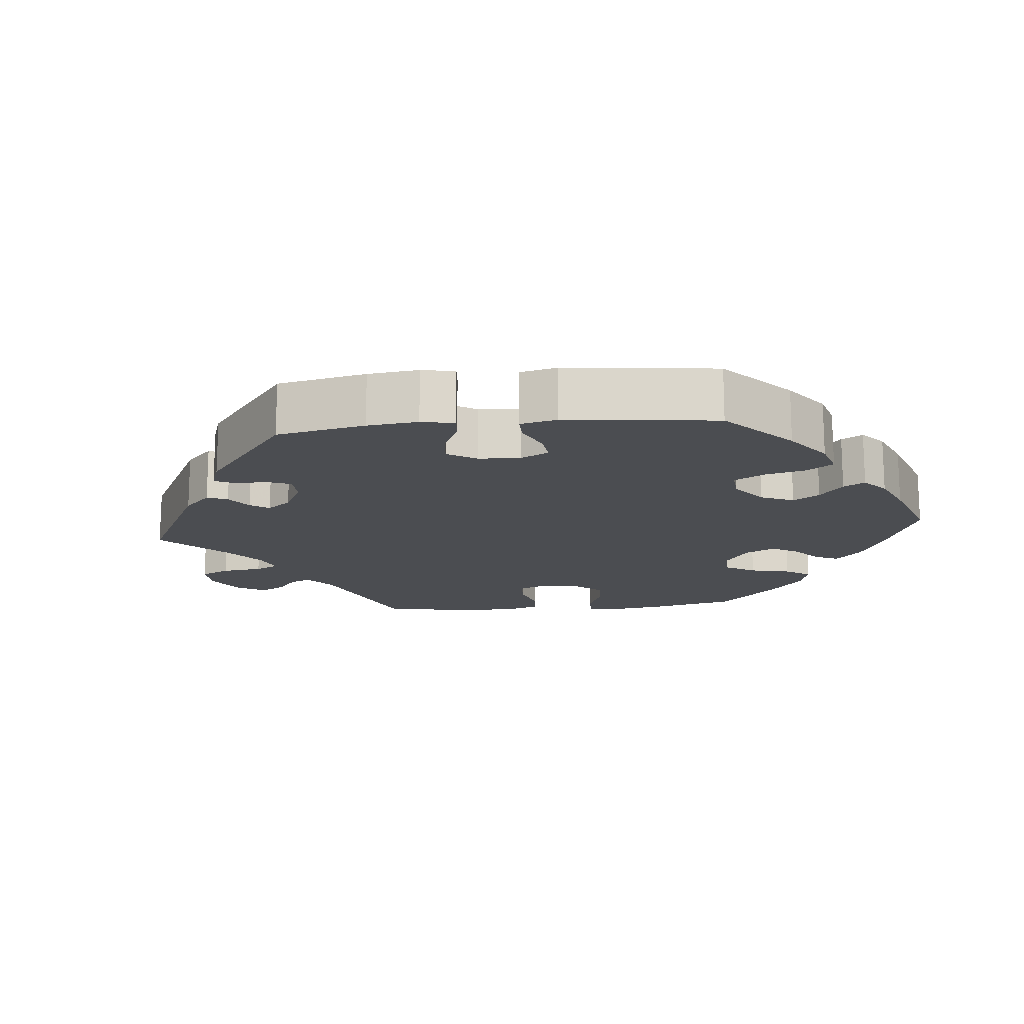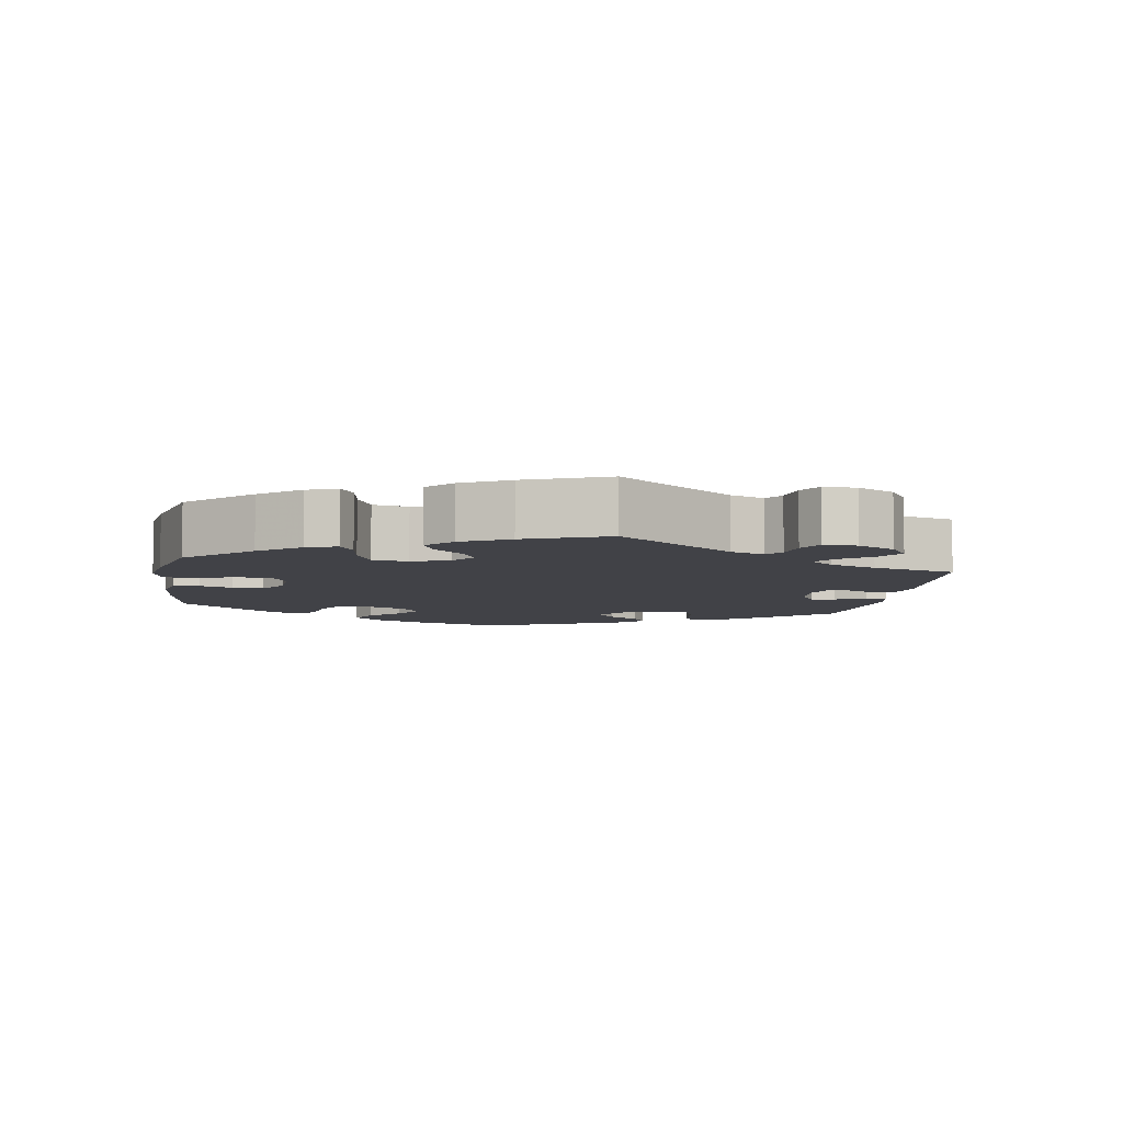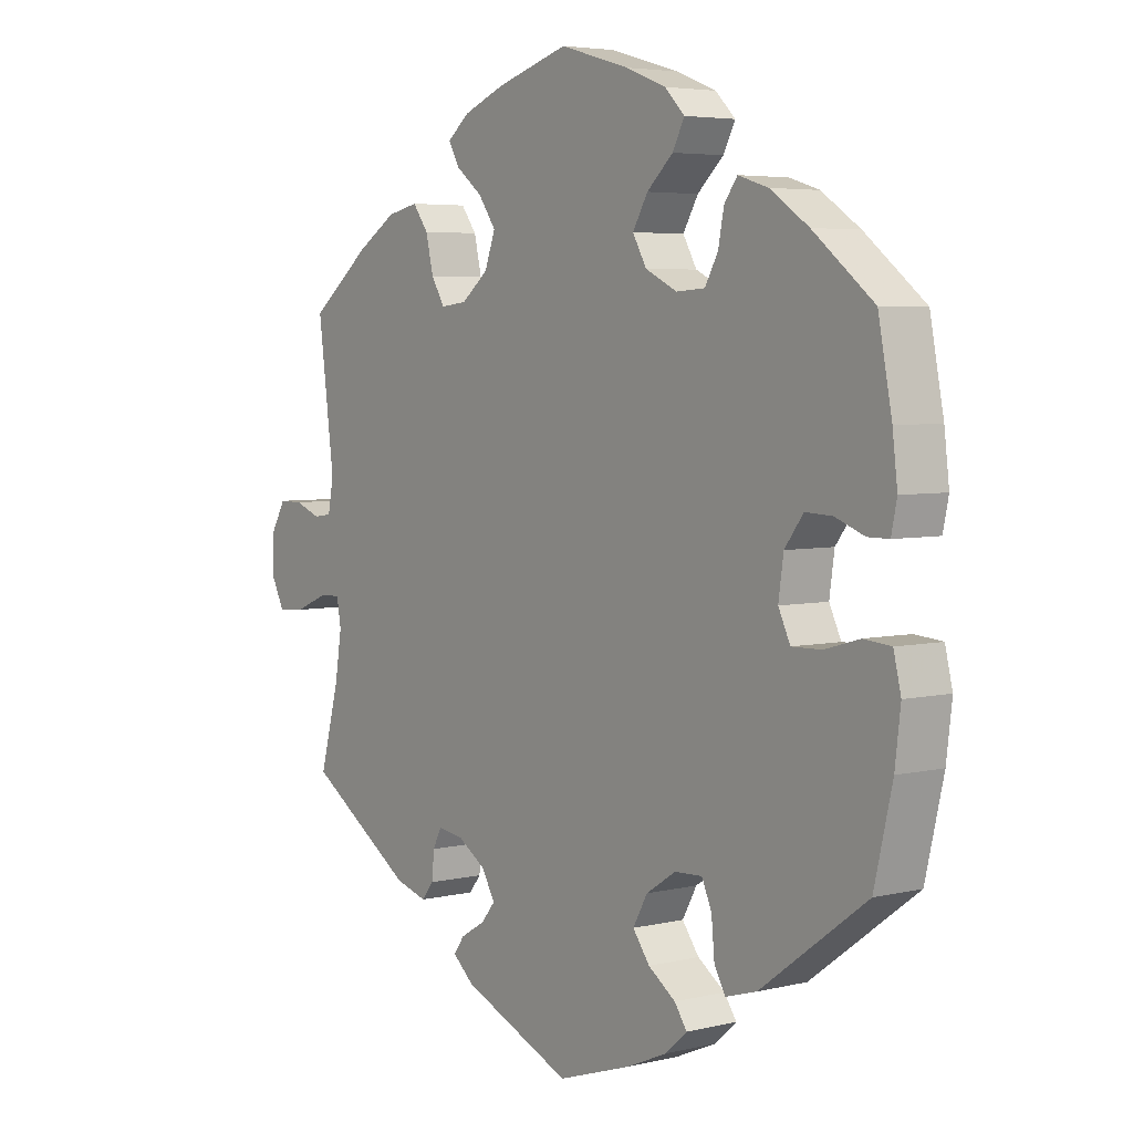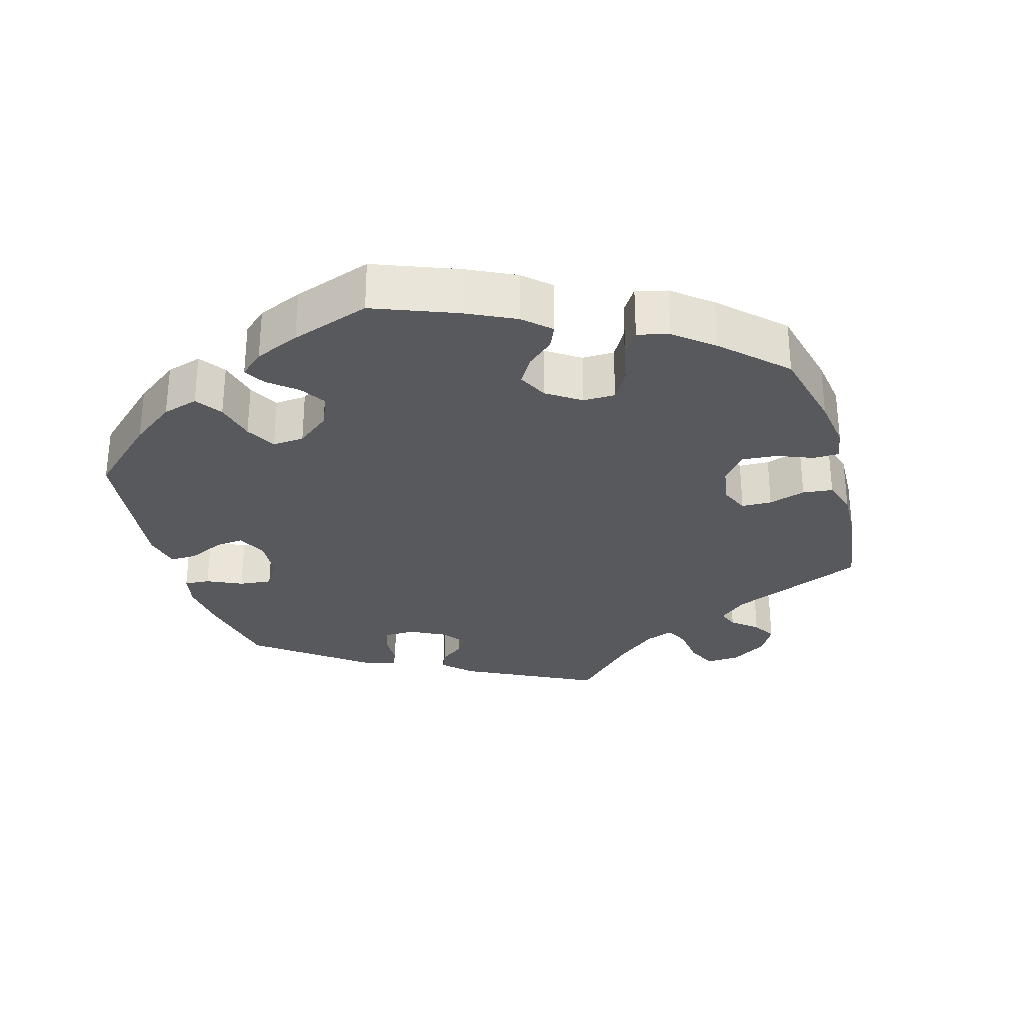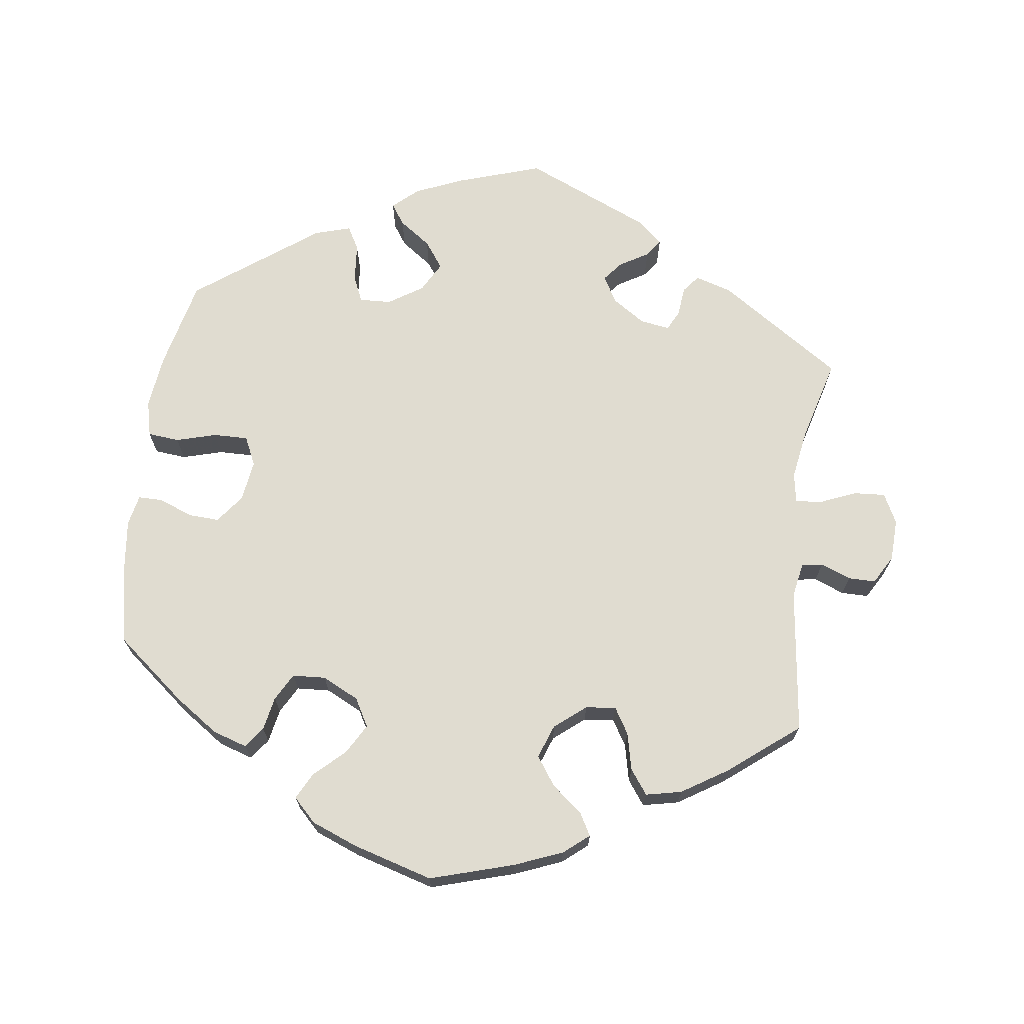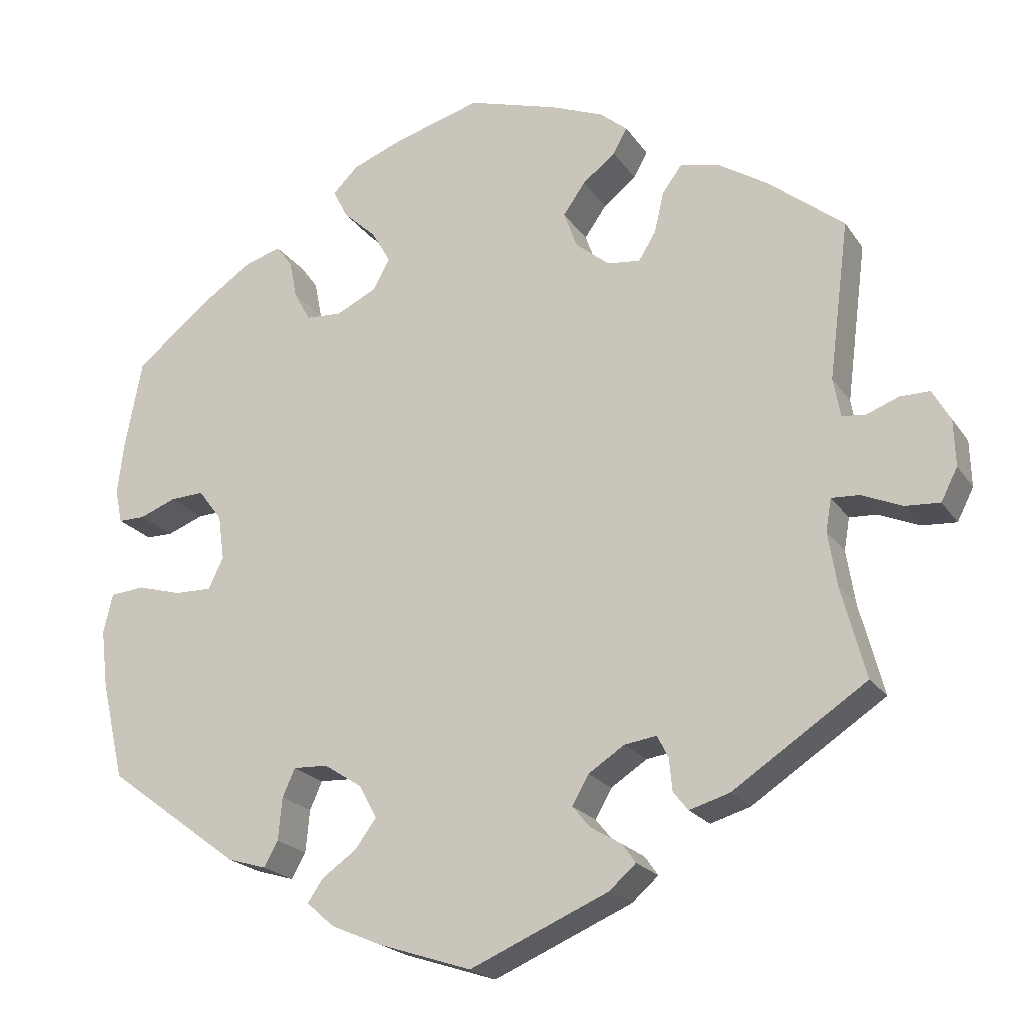
<metadata>
{"format":"obj","ext":"obj","renderer":"f3d","projection":"perspective","resolution":1024,"background":"white","views":[{"elev":-15.8,"azim":-144.3,"up":"+Y"},{"elev":-6.8,"azim":50.9,"up":"+Y"},{"elev":4.7,"azim":-127.4,"up":"+Z"},{"elev":-29.9,"azim":-44.0,"up":"+Y"},{"elev":69.6,"azim":7.7,"up":"+Y"},{"elev":-21.0,"azim":24.7,"up":"+Z"}]}
</metadata>
<code>
v -0.118 0.07 -0.539
v -0.183 0.07 -0.511
v -0.218 0.07 -0.48
v -0.198 0.07 -0.451
v -0.154 0.07 -0.42
v -0.127 0.07 -0.383
v -0.15 0.07 -0.341
v -0.198 0.07 -0.31
v -0.242 0.07 -0.308
v -0.258 0.07 -0.344
v -0.263 0.07 -0.398
v -0.281 0.07 -0.43
v -0.331 0.07 -0.415
v -0.501 0.07 -0.289
v -0.53 0.07 -0.164
v -0.539 0.07 -0.089
v -0.527 0.07 -0.039
v -0.483 0.07 -0.035
v -0.427 0.07 -0.051
v -0.379 0.07 -0.052
v -0.36 0.07 -0.012
v -0.368 0.07 0.045
v -0.398 0.07 0.085
v -0.441 0.07 0.083
v -0.488 0.07 0.065
v -0.522 0.07 0.065
v -0.531 0.07 0.108
v -0.523 0.07 0.175
v -0.501 0.07 0.289
v -0.404 0.07 0.367
v -0.342 0.07 0.409
v -0.294 0.07 0.424
v -0.273 0.07 0.395
v -0.264 0.07 0.348
v -0.243 0.07 0.31
v -0.197 0.07 0.307
v -0.146 0.07 0.332
v -0.124 0.07 0.371
v -0.148 0.07 0.413
v -0.19 0.07 0.452
v -0.209 0.07 0.489
v -0.177 0.07 0.521
v -0.113 0.07 0.546
v -0.001 0.07 0.578
v 0.115 0.07 0.543
v 0.182 0.07 0.516
v 0.217 0.07 0.487
v 0.199 0.07 0.455
v 0.157 0.07 0.422
v 0.129 0.07 0.382
v 0.146 0.07 0.335
v 0.189 0.07 0.3
v 0.231 0.07 0.295
v 0.253 0.07 0.331
v 0.265 0.07 0.383
v 0.29 0.07 0.417
v 0.34 0.07 0.406
v 0.403 0.07 0.366
v 0.5 0.07 0.289
v 0.474 0.07 0.087
v 0.483 0.07 0.038
v 0.512 0.07 0.034
v 0.554 0.07 0.05
v 0.592 0.07 0.05
v 0.615 0.07 0.01
v 0.617 0.07 -0.049
v 0.596 0.07 -0.09
v 0.552 0.07 -0.087
v 0.5 0.07 -0.065
v 0.465 0.07 -0.063
v 0.458 0.07 -0.104
v 0.469 0.07 -0.173
v 0.5 0.07 -0.289
v 0.329 0.07 -0.402
v 0.278 0.07 -0.417
v 0.259 0.07 -0.393
v 0.255 0.07 -0.352
v 0.241 0.07 -0.324
v 0.2 0.07 -0.33
v 0.154 0.07 -0.36
v 0.133 0.07 -0.397
v 0.155 0.07 -0.424
v 0.195 0.07 -0.448
v 0.212 0.07 -0.472
v 0.178 0.07 -0.502
v 0.001 0.07 -0.578
v -0.118 0 -0.539
v -0.183 0 -0.511
v -0.218 0 -0.48
v -0.198 0 -0.451
v -0.154 0 -0.42
v -0.127 0 -0.383
v -0.15 0 -0.341
v -0.198 0 -0.31
v -0.242 0 -0.308
v -0.258 0 -0.344
v -0.263 0 -0.398
v -0.281 0 -0.43
v -0.331 0 -0.415
v -0.501 0 -0.289
v -0.53 0 -0.164
v -0.539 0 -0.089
v -0.527 0 -0.039
v -0.483 0 -0.035
v -0.427 0 -0.051
v -0.379 0 -0.052
v -0.36 0 -0.012
v -0.368 0 0.045
v -0.398 0 0.085
v -0.441 0 0.083
v -0.488 0 0.065
v -0.522 0 0.065
v -0.531 0 0.108
v -0.523 0 0.175
v -0.501 0 0.289
v -0.404 0 0.367
v -0.342 0 0.409
v -0.294 0 0.424
v -0.273 0 0.395
v -0.264 0 0.348
v -0.243 0 0.31
v -0.197 0 0.307
v -0.146 0 0.332
v -0.124 0 0.371
v -0.148 0 0.413
v -0.19 0 0.452
v -0.209 0 0.489
v -0.177 0 0.521
v -0.113 0 0.546
v -0.001 0 0.578
v 0.115 0 0.543
v 0.182 0 0.516
v 0.217 0 0.487
v 0.199 0 0.455
v 0.157 0 0.422
v 0.129 0 0.382
v 0.146 0 0.335
v 0.189 0 0.3
v 0.231 0 0.295
v 0.253 0 0.331
v 0.265 0 0.383
v 0.29 0 0.417
v 0.34 0 0.406
v 0.403 0 0.366
v 0.5 0 0.289
v 0.474 0 0.087
v 0.483 0 0.038
v 0.512 0 0.034
v 0.554 0 0.05
v 0.592 0 0.05
v 0.615 0 0.01
v 0.617 0 -0.049
v 0.596 0 -0.09
v 0.552 0 -0.087
v 0.5 0 -0.065
v 0.465 0 -0.063
v 0.458 0 -0.104
v 0.469 0 -0.173
v 0.5 0 -0.289
v 0.329 0 -0.402
v 0.278 0 -0.417
v 0.259 0 -0.393
v 0.255 0 -0.352
v 0.241 0 -0.324
v 0.2 0 -0.33
v 0.154 0 -0.36
v 0.133 0 -0.397
v 0.155 0 -0.424
v 0.195 0 -0.448
v 0.212 0 -0.472
v 0.178 0 -0.502
v 0.001 0 -0.578
f 82 83 84 85
f 81 82 85 86
f 80 81 86 1
f 74 75 76 77
f 72 73 74 77
f 71 72 77 78
f 70 71 78 79
f 66 67 68 69
f 66 69 70
f 65 66 70
f 62 63 64 65
f 61 62 65 70
f 60 61 70 79
f 54 55 56 57
f 53 54 57 58
f 46 47 48 49
f 46 49 50
f 45 46 50
f 44 45 50
f 43 44 50 51
f 39 40 41 42
f 38 39 42 43
f 31 32 33 34
f 31 34 35
f 30 31 35
f 29 30 35
f 28 29 35 36
f 24 25 26 27
f 23 24 27 28
f 16 17 18 19
f 16 19 20
f 15 16 20
f 14 15 20
f 13 14 20
f 10 11 12 13
f 9 10 13 20
f 8 9 20 21
f 2 3 4 5
f 80 1 2 5
f 80 5 6
f 79 80 6 7
f 53 58 59 60
f 52 53 60 79
f 51 52 79 7
f 38 43 51 7
f 23 28 36
f 22 23 36 37
f 21 22 37
f 8 21 37
f 7 8 37 38
f 171 170 169 168
f 172 171 168 167
f 87 172 167 166
f 163 162 161 160
f 163 160 159 158
f 164 163 158 157
f 165 164 157 156
f 155 154 153 152
f 156 155 152
f 156 152 151
f 151 150 149 148
f 156 151 148 147
f 165 156 147 146
f 143 142 141 140
f 144 143 140 139
f 135 134 133 132
f 136 135 132
f 136 132 131
f 136 131 130
f 137 136 130 129
f 128 127 126 125
f 129 128 125 124
f 120 119 118 117
f 121 120 117
f 121 117 116
f 121 116 115
f 122 121 115 114
f 113 112 111 110
f 114 113 110 109
f 105 104 103 102
f 106 105 102
f 106 102 101
f 106 101 100
f 106 100 99
f 99 98 97 96
f 106 99 96 95
f 107 106 95 94
f 91 90 89 88
f 91 88 87 166
f 92 91 166
f 93 92 166 165
f 146 145 144 139
f 165 146 139 138
f 93 165 138 137
f 93 137 129 124
f 122 114 109
f 123 122 109 108
f 123 108 107
f 123 107 94
f 124 123 94 93
f 1 87 88 2
f 2 88 89 3
f 3 89 90 4
f 4 90 91 5
f 5 91 92 6
f 6 92 93 7
f 7 93 94 8
f 8 94 95 9
f 9 95 96 10
f 10 96 97 11
f 11 97 98 12
f 12 98 99 13
f 13 99 100 14
f 14 100 101 15
f 15 101 102 16
f 16 102 103 17
f 17 103 104 18
f 18 104 105 19
f 19 105 106 20
f 20 106 107 21
f 21 107 108 22
f 22 108 109 23
f 23 109 110 24
f 24 110 111 25
f 25 111 112 26
f 26 112 113 27
f 27 113 114 28
f 28 114 115 29
f 29 115 116 30
f 30 116 117 31
f 31 117 118 32
f 32 118 119 33
f 33 119 120 34
f 34 120 121 35
f 35 121 122 36
f 36 122 123 37
f 37 123 124 38
f 38 124 125 39
f 39 125 126 40
f 40 126 127 41
f 41 127 128 42
f 42 128 129 43
f 43 129 130 44
f 44 130 131 45
f 45 131 132 46
f 46 132 133 47
f 47 133 134 48
f 48 134 135 49
f 49 135 136 50
f 50 136 137 51
f 51 137 138 52
f 52 138 139 53
f 53 139 140 54
f 54 140 141 55
f 55 141 142 56
f 56 142 143 57
f 57 143 144 58
f 58 144 145 59
f 59 145 146 60
f 60 146 147 61
f 61 147 148 62
f 62 148 149 63
f 63 149 150 64
f 64 150 151 65
f 65 151 152 66
f 66 152 153 67
f 67 153 154 68
f 68 154 155 69
f 69 155 156 70
f 70 156 157 71
f 71 157 158 72
f 72 158 159 73
f 73 159 160 74
f 74 160 161 75
f 75 161 162 76
f 76 162 163 77
f 77 163 164 78
f 78 164 165 79
f 79 165 166 80
f 80 166 167 81
f 81 167 168 82
f 82 168 169 83
f 83 169 170 84
f 84 170 171 85
f 85 171 172 86
f 86 172 87 1

</code>
